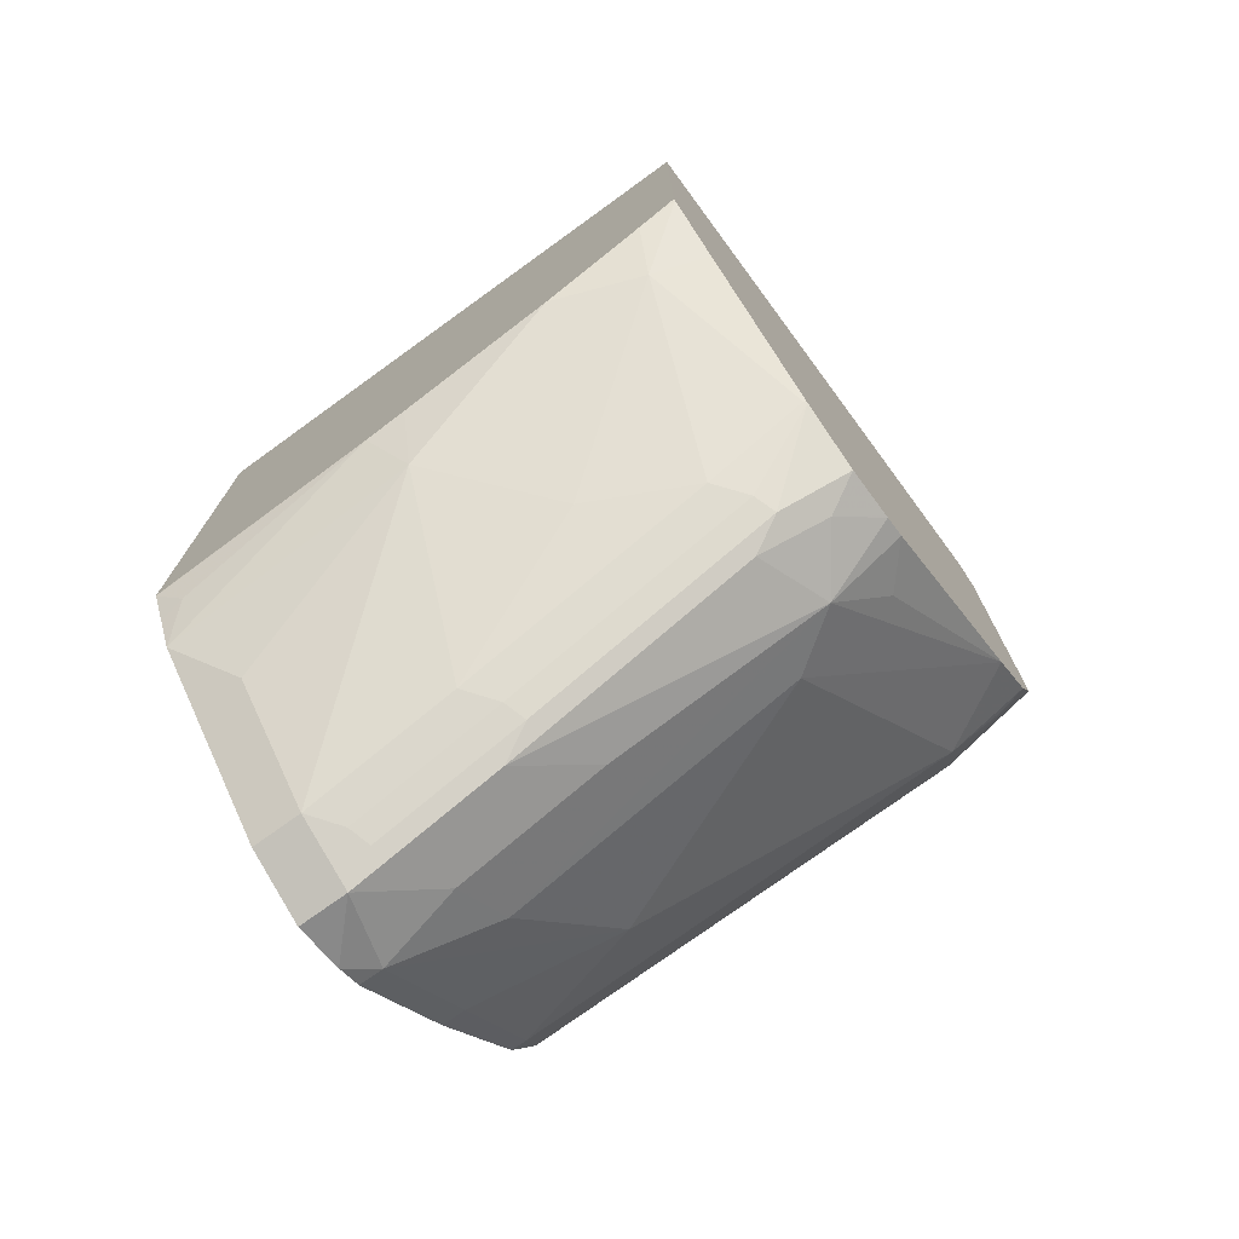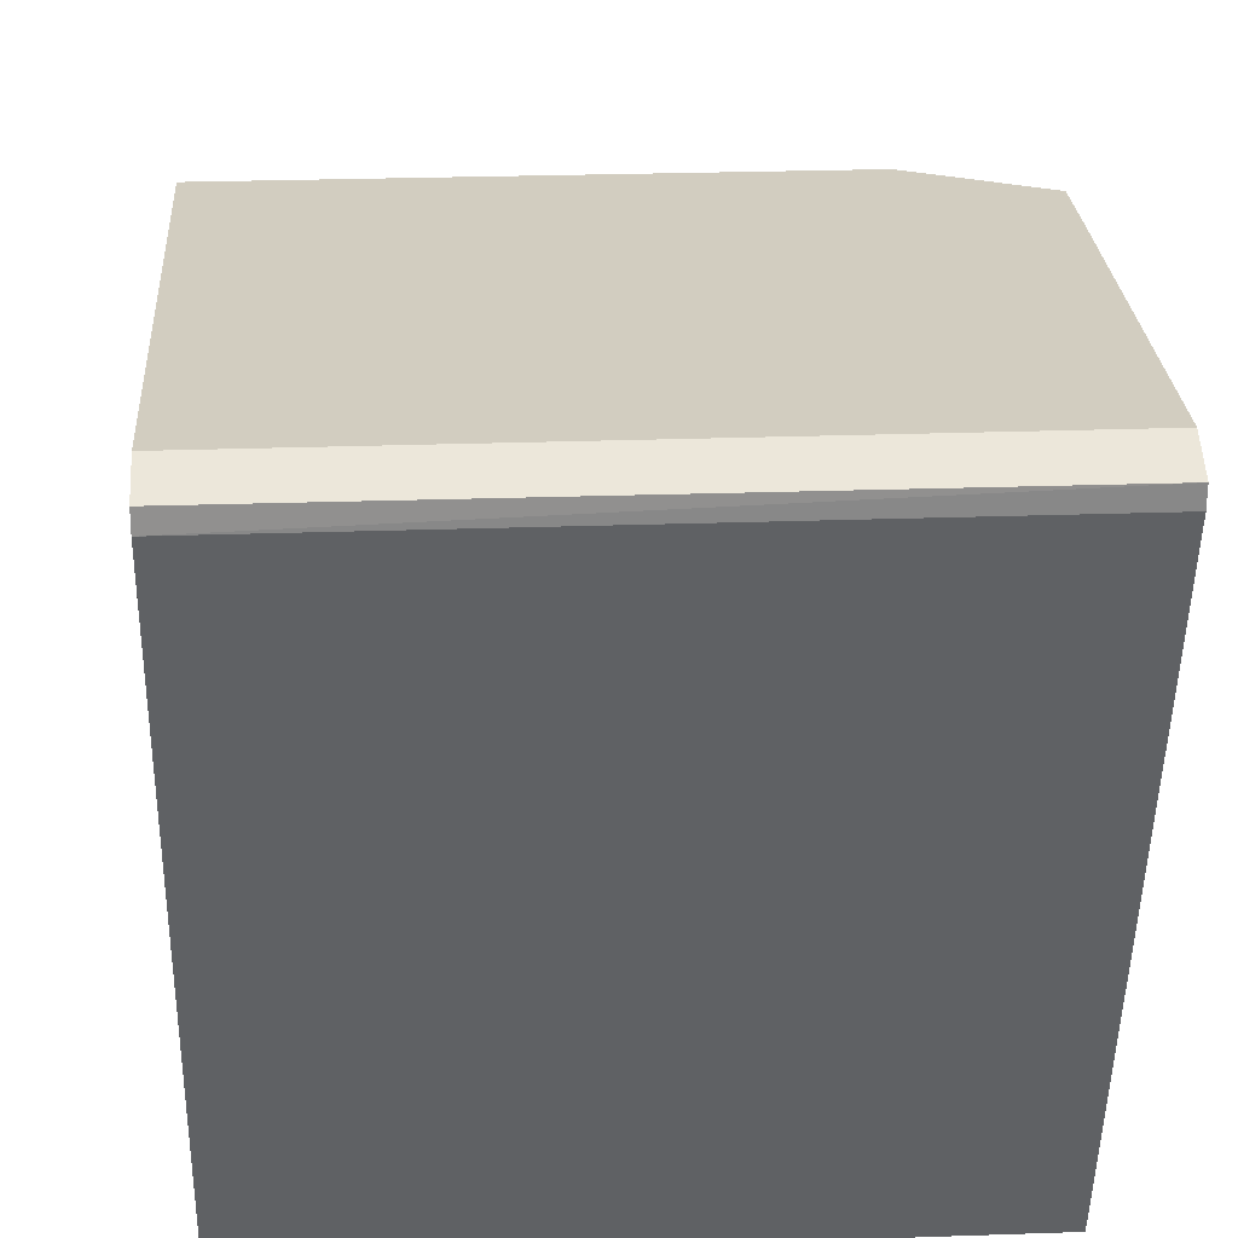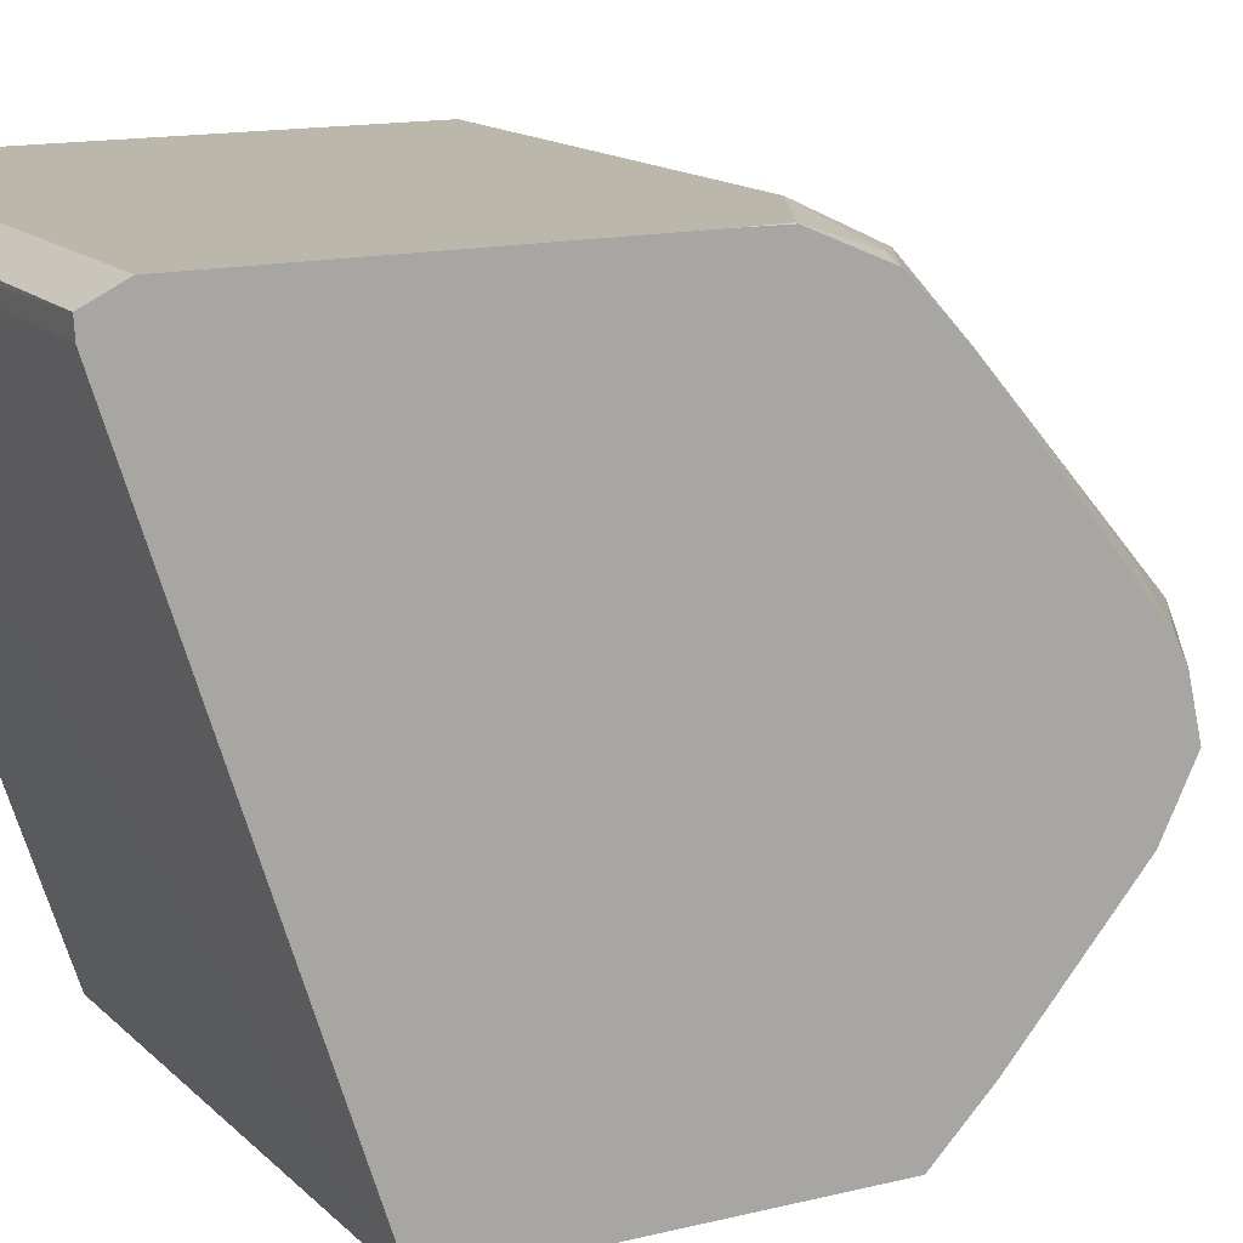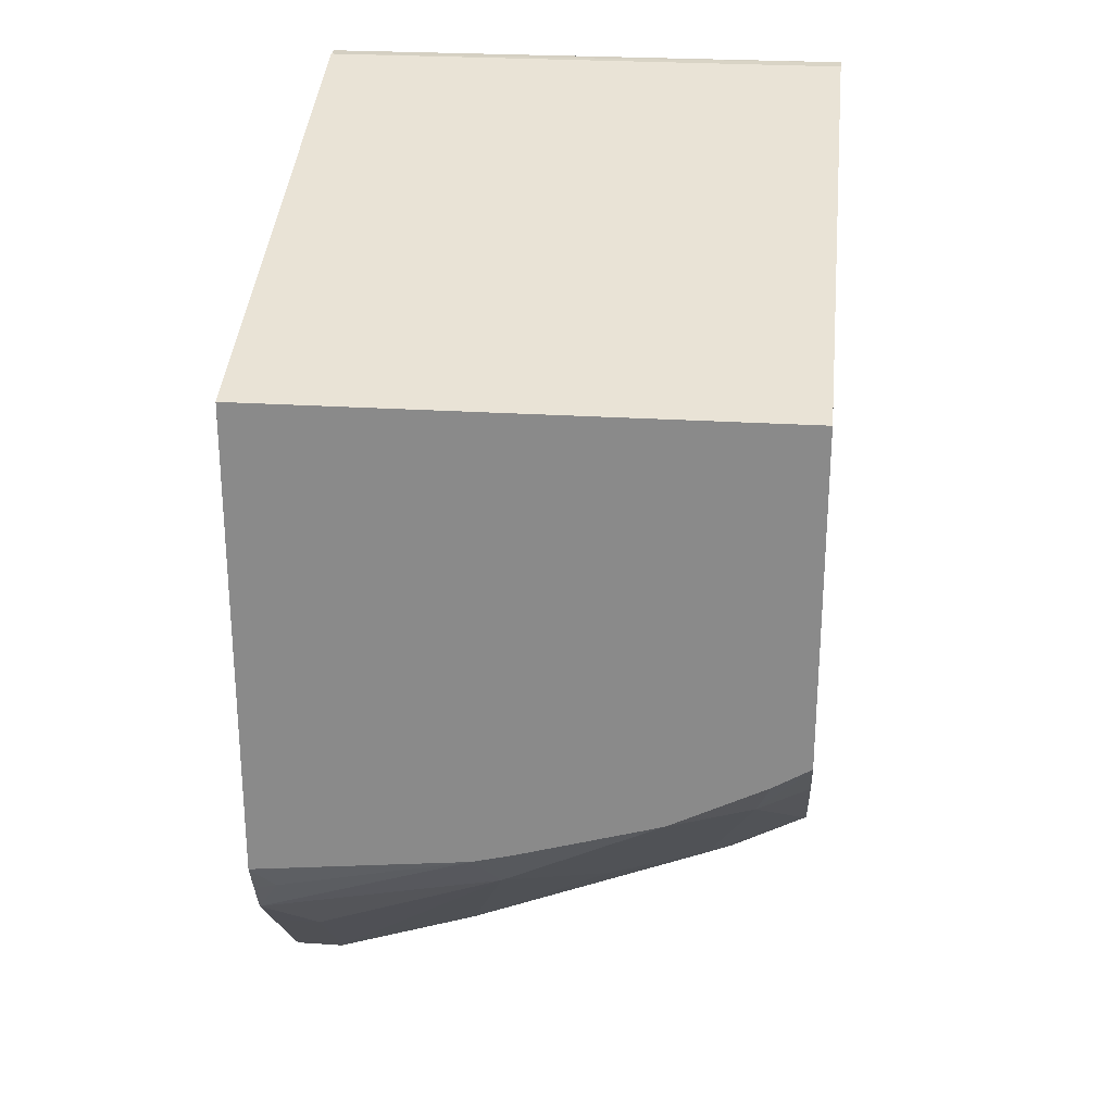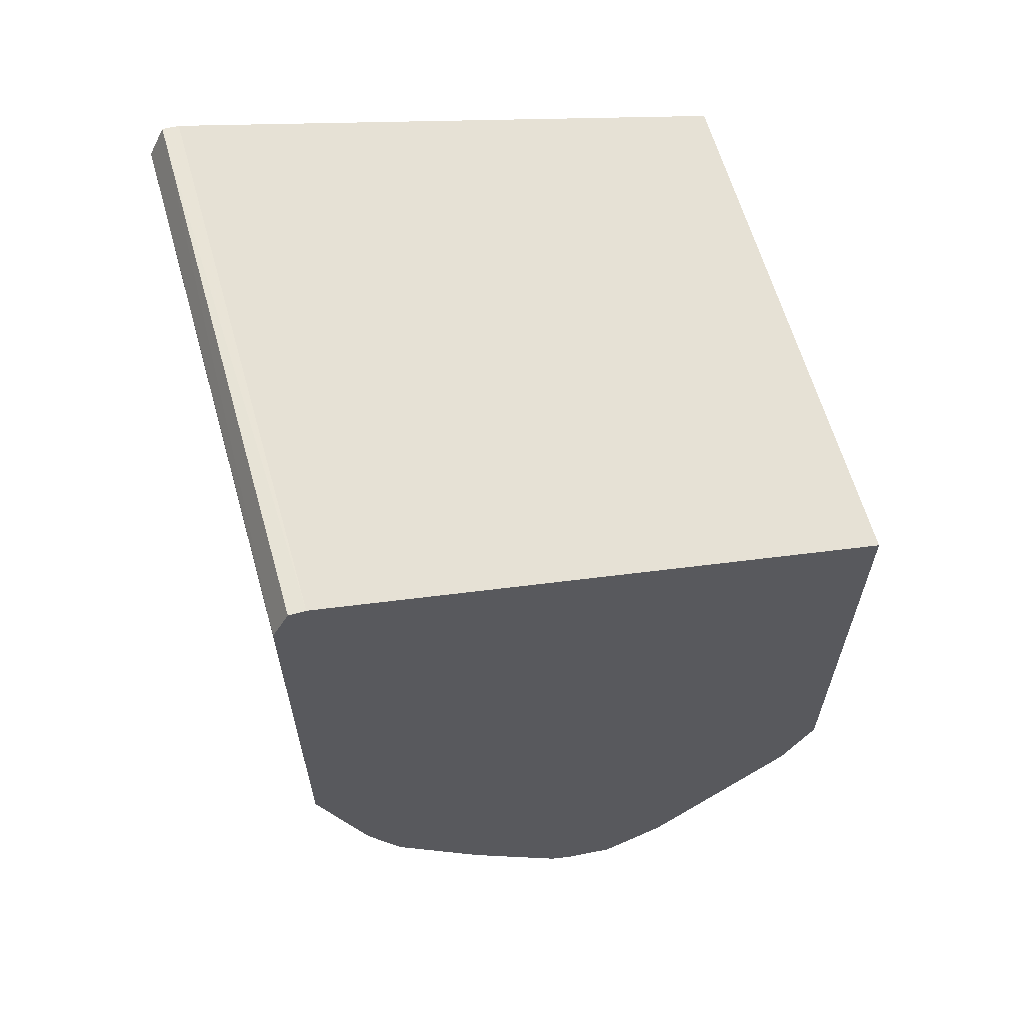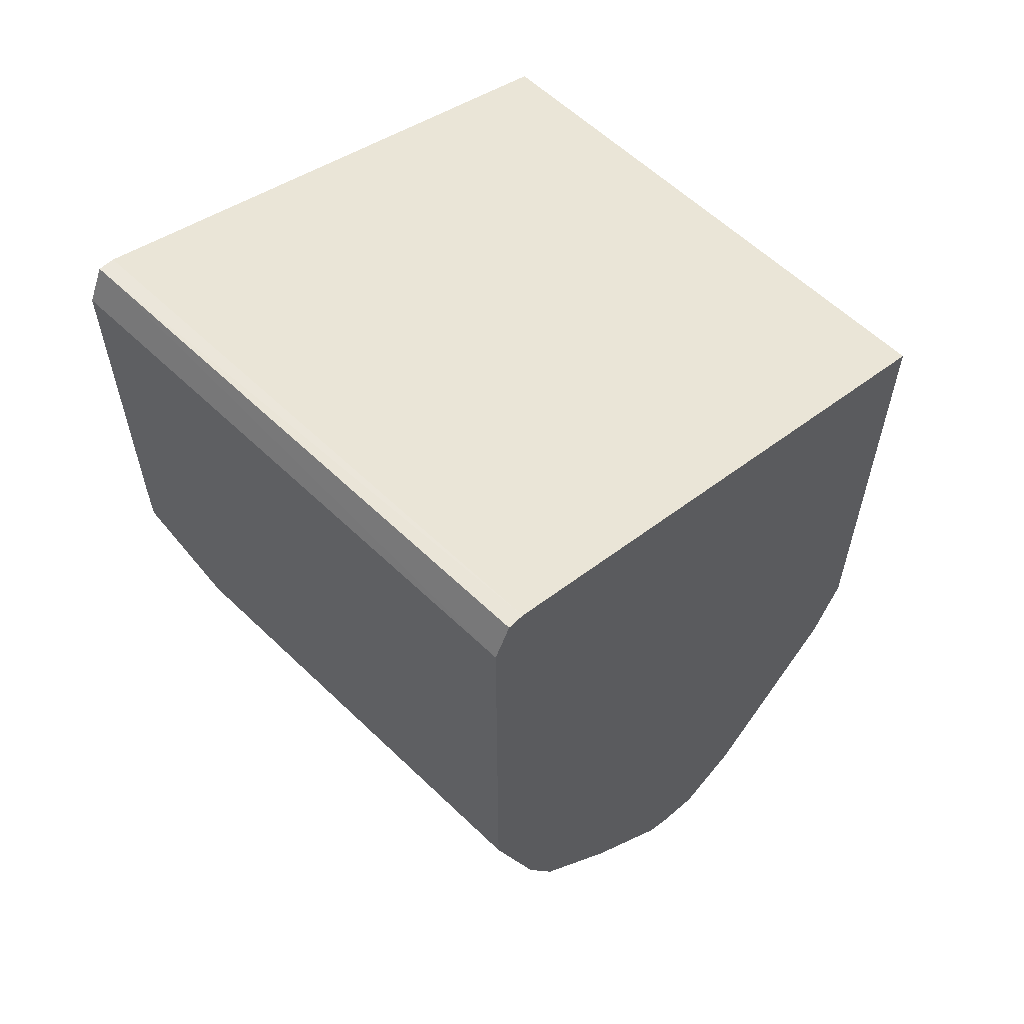
<metadata>
{"format":"obj","ext":"obj","renderer":"f3d","projection":"perspective","resolution":1024,"background":"white","views":[{"elev":-74.4,"azim":-144.2,"up":"+Y"},{"elev":24.6,"azim":176.6,"up":"+Z"},{"elev":14.4,"azim":-118.1,"up":"+Z"},{"elev":25.6,"azim":-173.8,"up":"+Y"},{"elev":62.7,"azim":74.1,"up":"+Y"},{"elev":59.1,"azim":44.6,"up":"+Y"}]}
</metadata>
<code>
v -0.2708 -0.2901 0.1354
v -0.2998 -0.2998 0.1257
v -0.2772 -0.3159 0.1225
v -0.1032 -0.3739 0.1032
v -0.09692 -0.3481 0.116
v -0.09692 -0.2901 0.1354
v -0.3095 -0.2708 0.1354
v -0.3104 -0.2977 0.1236
v -0.3104 -0.317 0.1042
v -0.2579 -0.3932 0.04512
v -0.2192 -0.3546 0.1032
v -0.1612 -0.3932 0.08379
v -0.1064 -0.4158 0.06769
v -0.09692 -0.3739 0.1032
v -0.09692 -0.3677 0.1063
v -0.09692 -0.1161 0.1354
v -0.3104 -0.2514 0.1354
v -0.3104 -0.2706 0.1352
v -0.3104 -0.3772 0.02899
v -0.2966 -0.3739 0.04512
v -0.2804 -0.3965 0.02899
v -0.1999 -0.4126 0.04512
v -0.1418 -0.4319 0.04512
v -0.1064 -0.4545 0.02899
v -0.1064 -0.4352 0.04835
v -0.09692 -0.4257 0.0578
v -0.09692 -0.4158 0.06769
v -0.09692 -0.1032 0.1289
v -0.3104 -0.1029 0.1289
v -0.3104 -0.1161 0.1354
v -0.3104 -0.3815 0.02025
v -0.2966 -0.3932 0.006455
v -0.2708 -0.4062 2.77e-06
v -0.1741 -0.4449 2.77e-06
v -0.1966 -0.4287 0.02256
v -0.1386 -0.4481 0.02256
v -0.1161 -0.4642 2.77e-06
v -0.09692 -0.4592 0.01954
v -0.09692 -0.4545 0.02899
v -0.09692 -0.4451 0.03847
v -0.09692 -0.1032 0.1225
v -0.3104 -0.1032 0.1225
v -0.3104 -0.3864 -0.0004516
v -0.2837 -0.3997 -0.006427
v -0.3095 -0.3868 2.77e-06
v -0.187 -0.4384 -0.006427
v -0.09692 -0.4642 2.77e-06
v -0.129 -0.4577 -0.006427
v -0.1257 -0.4545 -0.01449
v -0.1161 -0.4513 -0.02578
v -0.09692 -0.4514 -0.02565
v -0.09692 -0.1741 -0.09672
v -0.3104 -0.1736 -0.09672
v -0.3104 -0.3804 -0.01243
v -0.3104 -0.3742 -0.02472
v -0.2804 -0.3965 -0.01449
v -0.1838 -0.4352 -0.01449
v -0.1161 -0.4126 -0.06445
v -0.09692 -0.4513 -0.02578
v -0.1741 -0.4319 -0.02578
v -0.1934 -0.3739 -0.08381
v -0.09692 -0.3673 -0.09672
v -0.3104 -0.3089 -0.09672
v -0.3104 -0.3736 -0.02547
v -0.3095 -0.3739 -0.02578
v -0.2708 -0.3932 -0.02578
v -0.09692 -0.3932 -0.08381
v -0.09692 -0.4126 -0.06445
v -0.2321 -0.3932 -0.04512
v -0.257 -0.3371 -0.09672
v -0.1992 -0.3539 -0.09672
v -0.1837 -0.3578 -0.09672
v -0.09692 -0.3677 -0.0966
v -0.2956 -0.3177 -0.09672
v -0.3104 -0.3097 -0.09608
v -0.3104 -0.3297 -0.076
v -0.2901 -0.3352 -0.08381
v -0.1064 -0.3772 -0.09185
v -0.09692 -0.3803 -0.09029
v -0.3104 -0.3279 -0.07781
f 41 53 42
f 37 48 49
f 37 50 51
f 37 51 47
f 41 52 53
f 37 49 50
f 43 54 44
f 46 49 48
f 44 54 55
f 44 55 56
f 44 56 57
f 44 57 46
f 46 57 49
f 37 47 38
f 49 57 60
f 43 44 45
f 34 44 46
f 24 37 38
f 34 37 36
f 21 36 23
f 23 36 24
f 24 36 37
f 49 60 50
f 24 38 39
f 24 39 40
f 24 40 25
f 34 36 35
f 28 41 29
f 31 43 32
f 32 44 33
f 32 43 45
f 32 45 44
f 33 44 34
f 34 46 48
f 34 48 37
f 29 41 42
f 50 58 68
f 56 66 60
f 50 59 51
f 61 69 70
f 62 73 72
f 63 74 75
f 64 76 65
f 65 76 77
f 65 77 66
f 66 77 69
f 61 72 67
f 67 78 79
f 69 77 70
f 70 77 74
f 72 73 78
f 73 79 78
f 74 77 75
f 75 77 80
f 76 80 77
f 67 72 78
f 50 68 59
f 61 71 72
f 60 69 61
f 50 60 61
f 50 61 58
f 52 62 72
f 52 72 71
f 52 71 70
f 52 70 74
f 52 74 63
f 61 70 71
f 52 63 53
f 55 65 56
f 56 65 66
f 21 35 36
f 56 60 57
f 58 67 68
f 58 61 67
f 60 66 69
f 55 64 65
f 21 34 35
f 21 23 22
f 21 32 33
f 4 11 12
f 5 15 14
f 5 14 27
f 5 27 26
f 5 26 40
f 5 40 39
f 5 39 38
f 21 33 34
f 5 38 47
f 5 51 59
f 5 59 68
f 5 68 67
f 5 67 79
f 5 79 73
f 5 73 62
f 5 62 52
f 5 47 51
f 5 52 41
f 4 14 15
f 4 13 27
f 1 2 3
f 1 3 4
f 1 4 5
f 1 5 6
f 1 6 16
f 1 16 30
f 1 30 17
f 4 27 14
f 1 17 7
f 2 7 8
f 2 8 3
f 3 8 9
f 3 9 10
f 3 10 11
f 3 11 4
f 4 12 13
f 1 7 2
f 5 41 28
f 4 15 5
f 5 16 6
f 9 21 10
f 10 21 22
f 10 22 12
f 10 12 11
f 12 22 23
f 12 23 24
f 12 25 13
f 9 20 21
f 13 25 40
f 13 26 27
f 16 28 29
f 16 29 30
f 19 31 21
f 19 21 20
f 21 31 32
f 5 28 16
f 13 40 26
f 9 19 20
f 12 24 25
f 8 31 19
f 8 19 9
f 7 18 8
f 8 18 17
f 8 17 30
f 8 30 29
f 8 29 42
f 8 42 53
f 8 53 63
f 7 17 18
f 8 75 80
f 8 80 76
f 8 76 64
f 8 64 55
f 8 55 54
f 8 54 43
f 8 43 31
f 8 63 75

</code>
